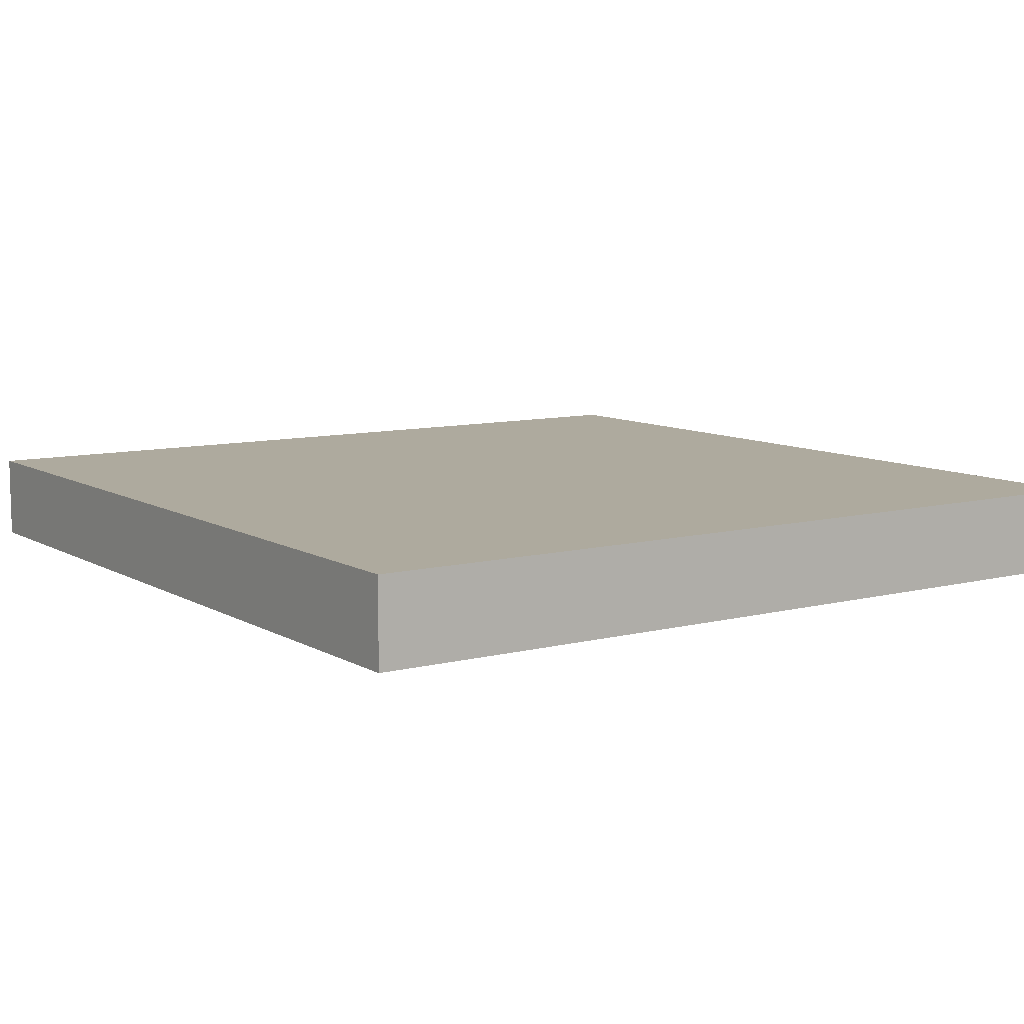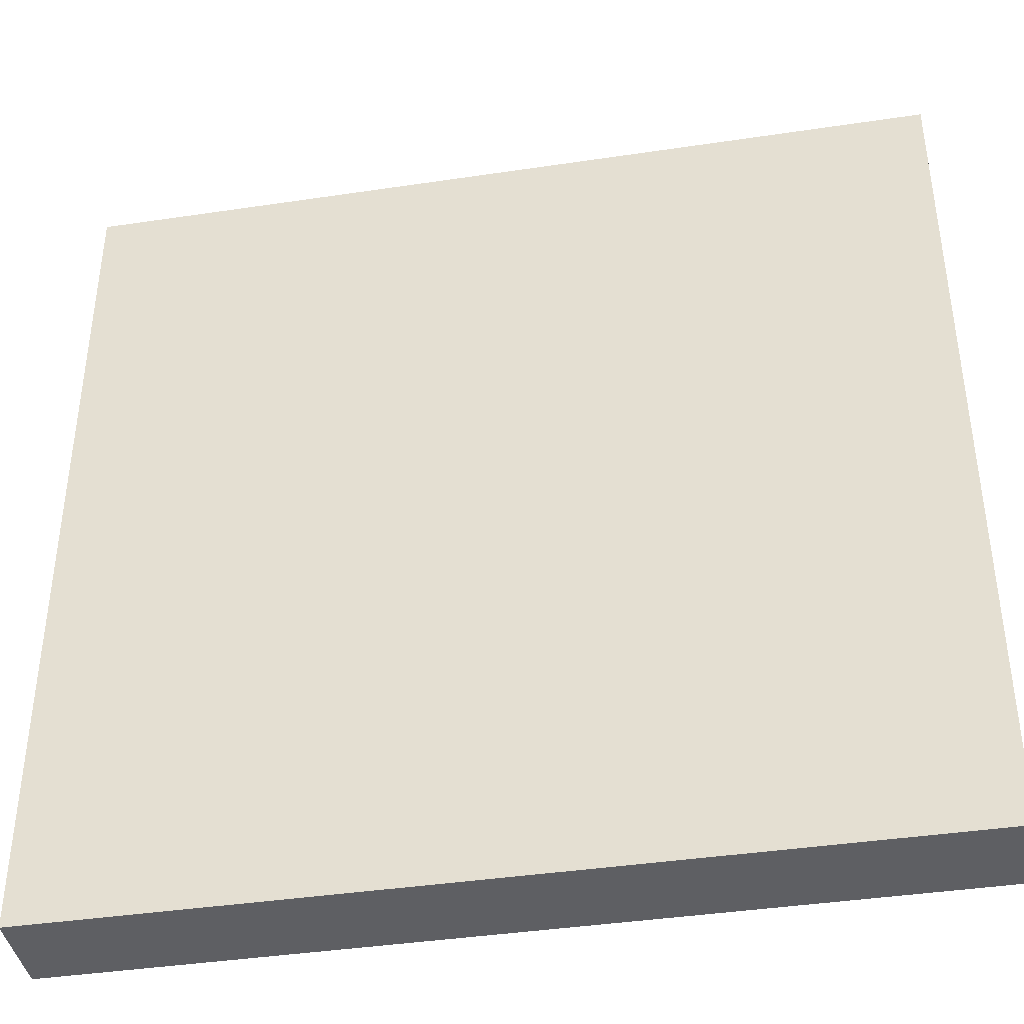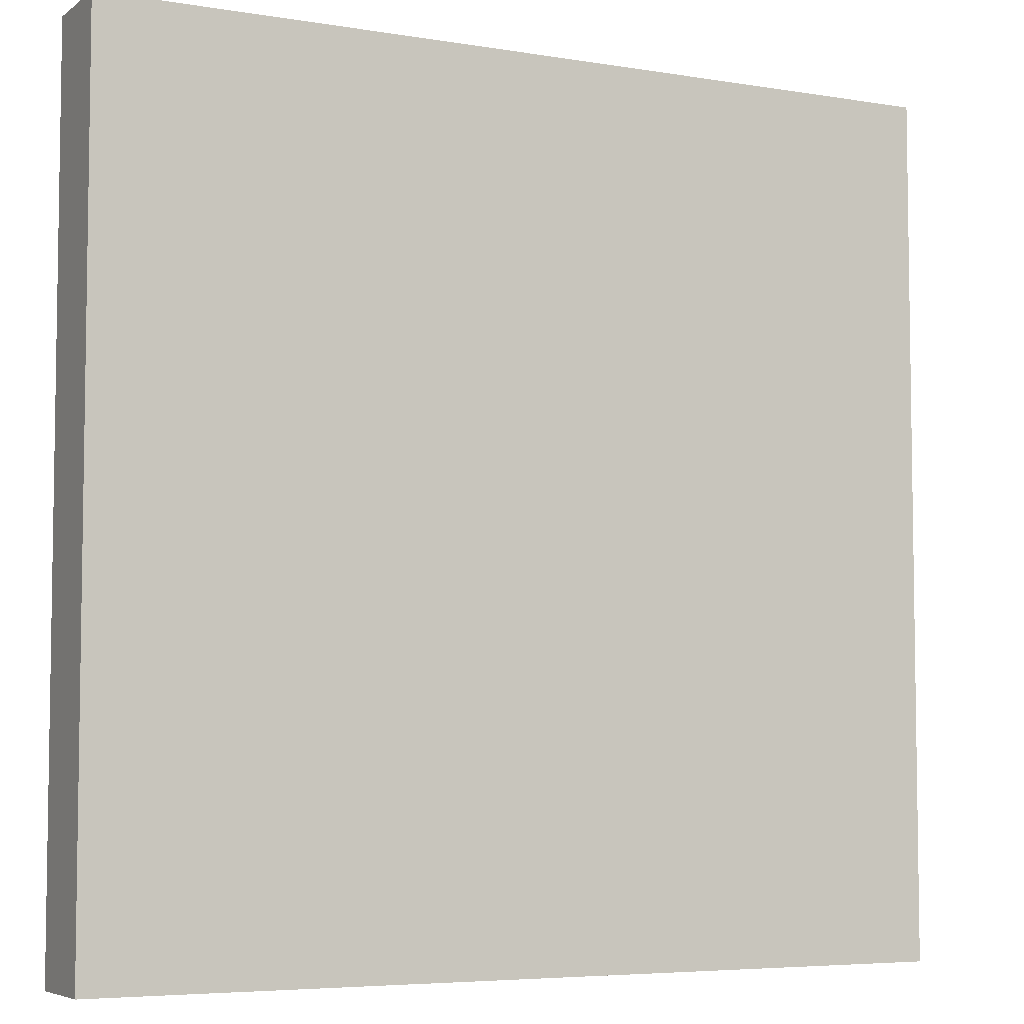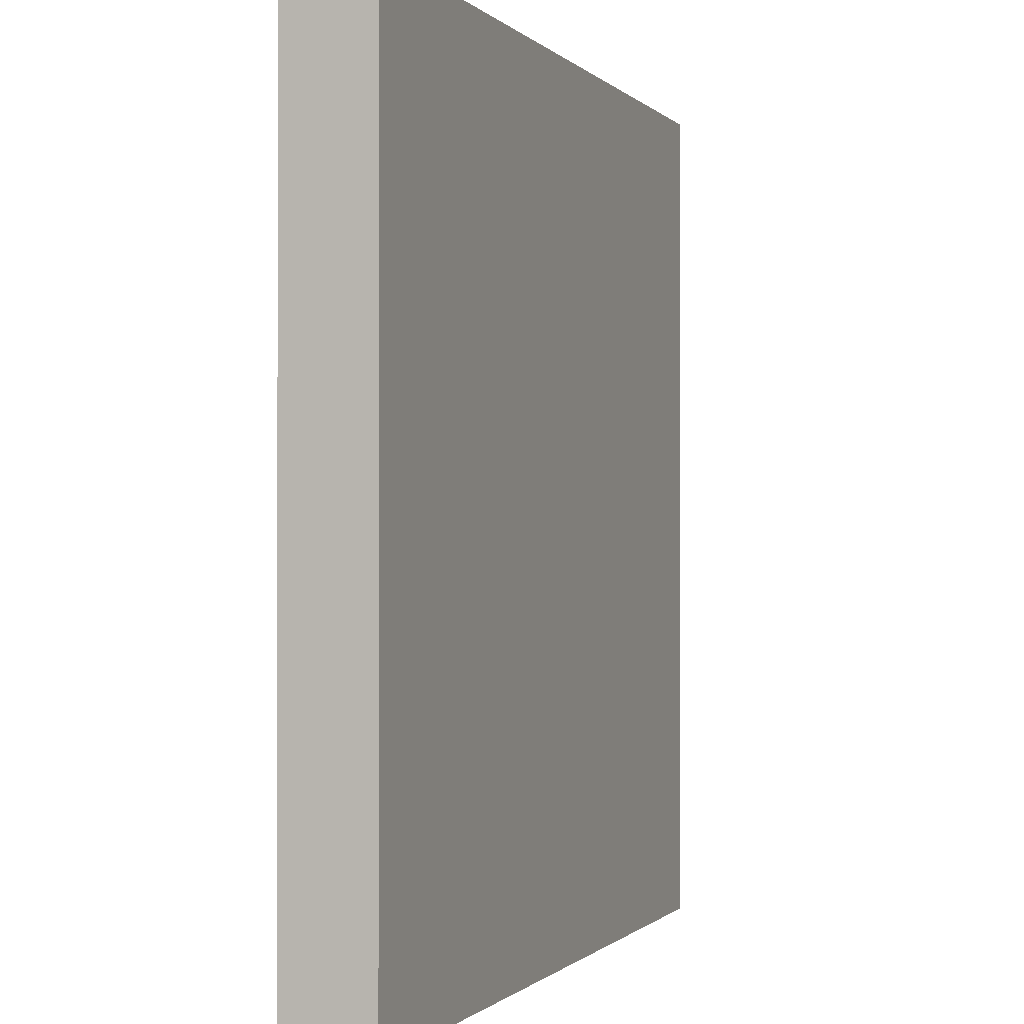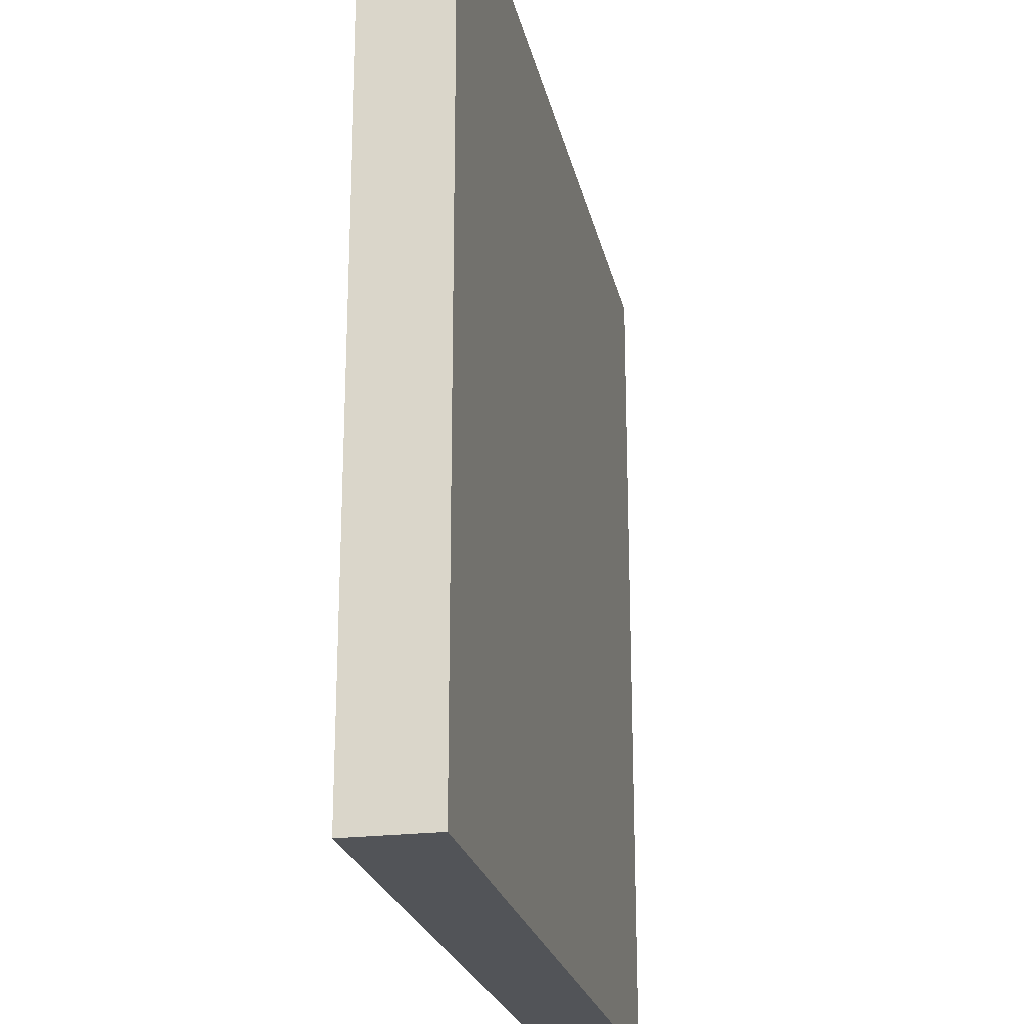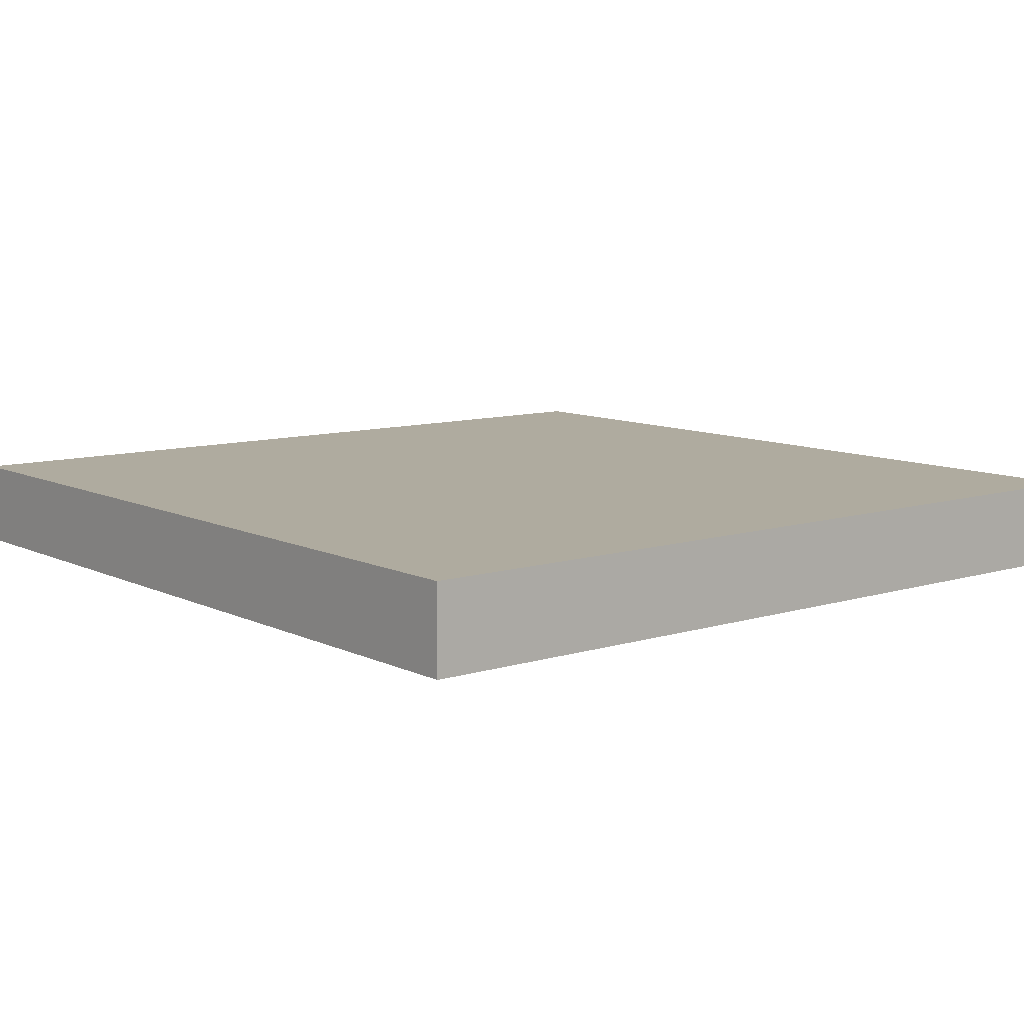
<metadata>
{"format":"obj","ext":"obj","renderer":"f3d","projection":"perspective","resolution":1024,"background":"white","views":[{"elev":9.2,"azim":-34.2,"up":"+Y"},{"elev":-40.7,"azim":10.4,"up":"+Z"},{"elev":-5.6,"azim":152.9,"up":"+Z"},{"elev":-0.6,"azim":-70.5,"up":"+Z"},{"elev":-22.9,"azim":101.8,"up":"+Z"},{"elev":9.6,"azim":51.0,"up":"+Y"}]}
</metadata>
<code>
o BasicFloor
g BasicFloor
v 5 -1 5
v -5 -1 5
v 5 0 5
v -5 0 5
v -5 -1 -5
v -5 0 -5
v 5 -1 -5
v 5 0 -5
g BasicFloor
f 3 4 2 1
f 4 6 5 2
f 6 8 7 5
f 8 3 1 7
f 8 6 4 3
f 1 2 5 7

</code>
